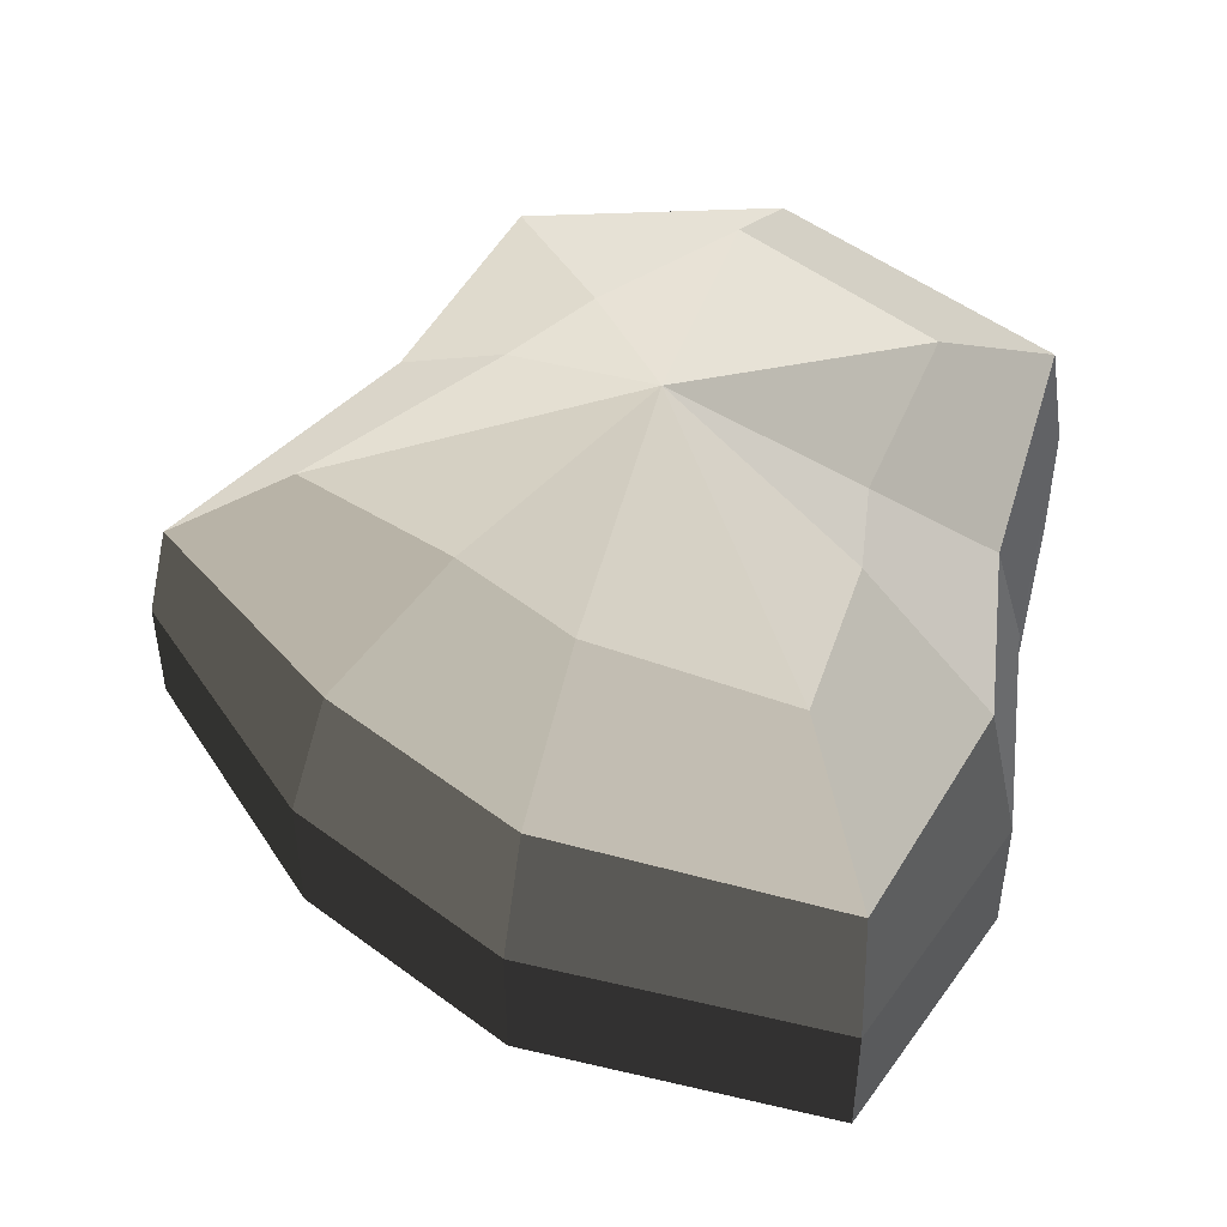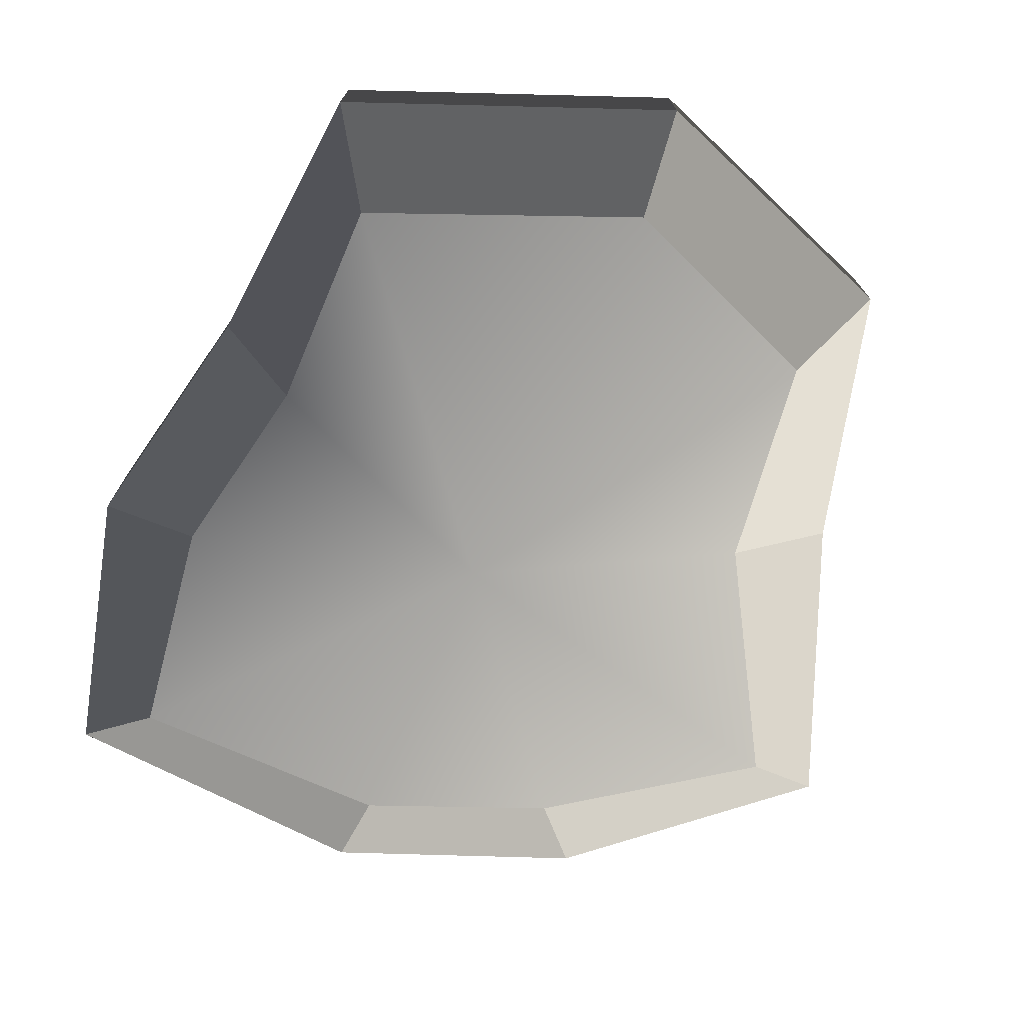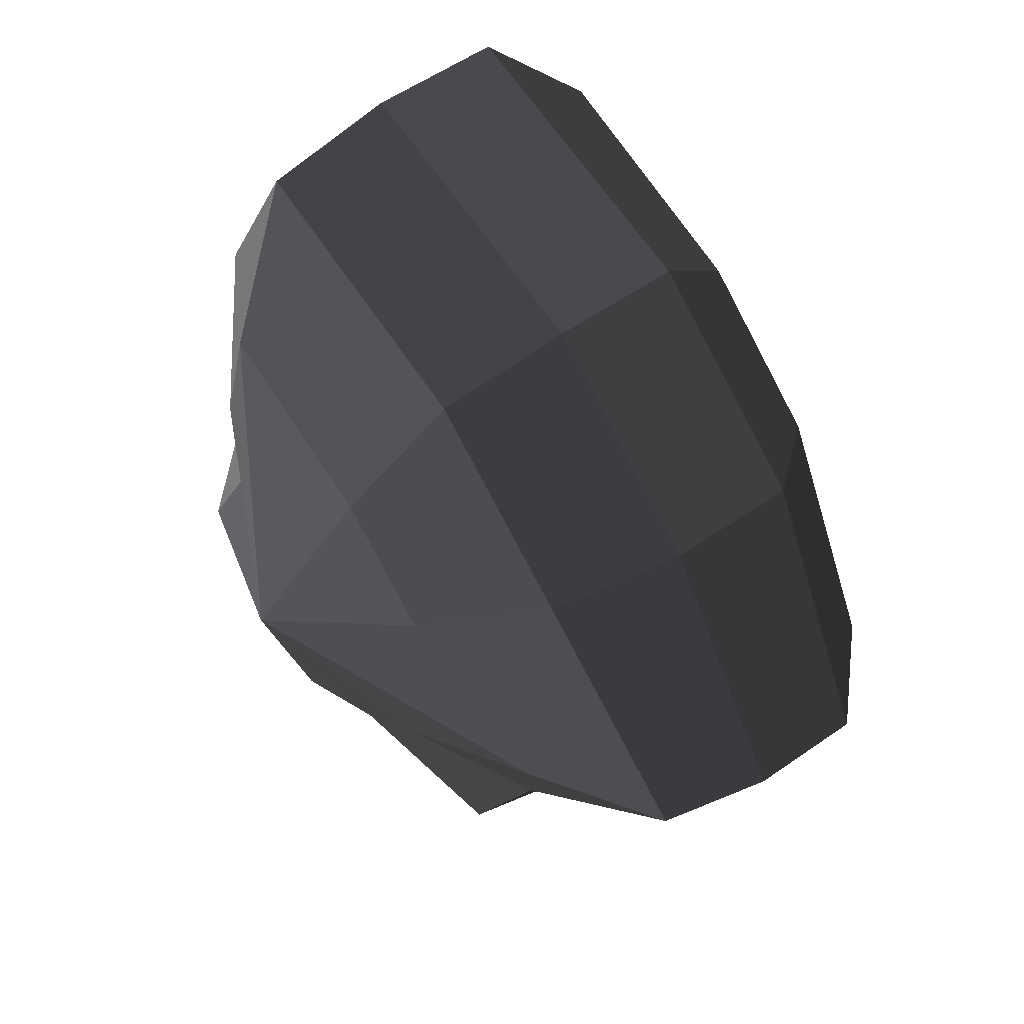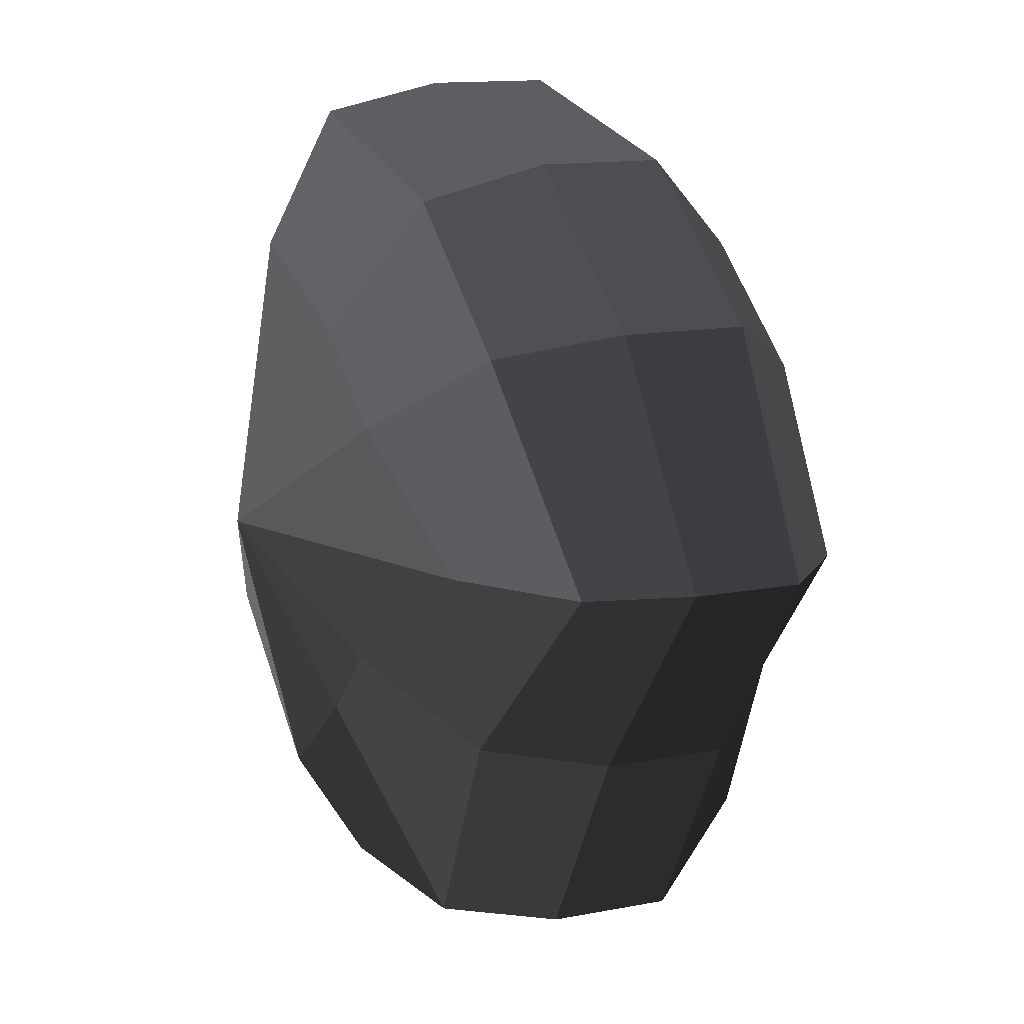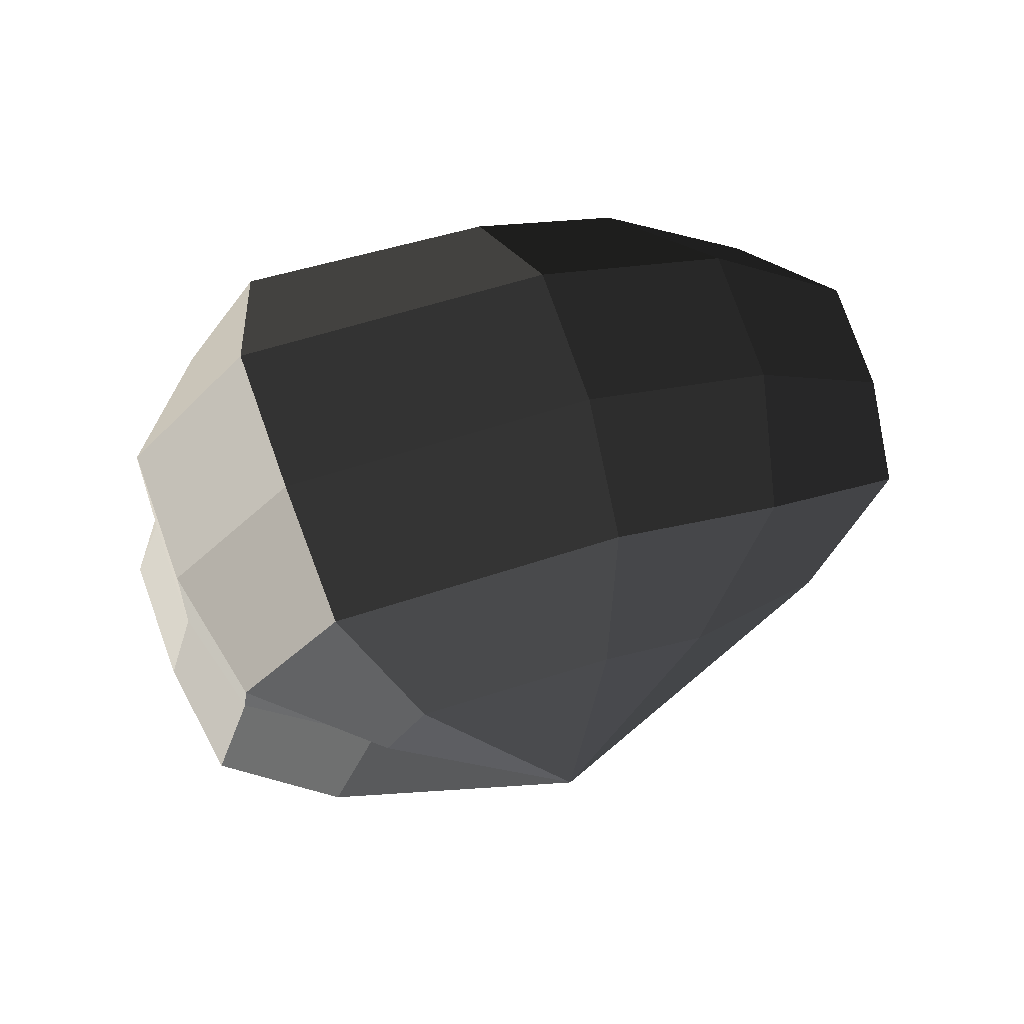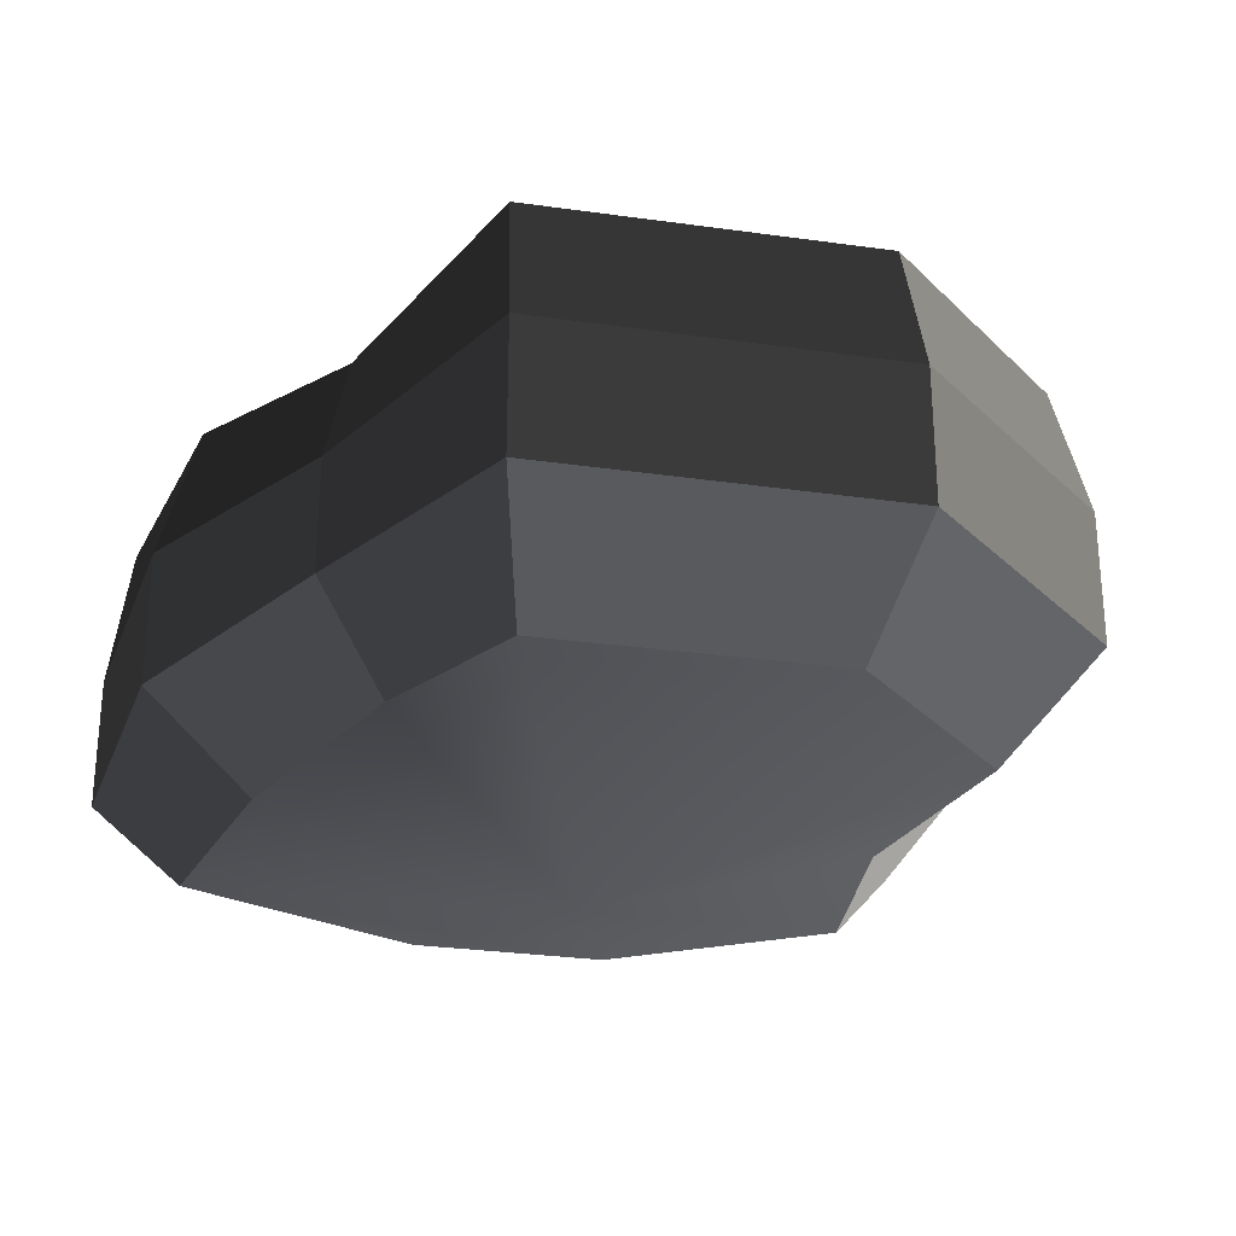
<metadata>
{"format":"obj","ext":"obj","renderer":"f3d","projection":"perspective","resolution":1024,"background":"white","views":[{"elev":48.5,"azim":2.0,"up":"+Y"},{"elev":-74.9,"azim":140.5,"up":"+Y"},{"elev":55.1,"azim":-126.6,"up":"+Z"},{"elev":13.3,"azim":-113.8,"up":"+Z"},{"elev":78.1,"azim":160.4,"up":"+Z"},{"elev":-29.1,"azim":129.8,"up":"+Y"}]}
</metadata>
<code>
v 0.01455 -0.02578 -0.04036
v 0.004624 -0.03398 0.001091
v 0.03878 -0.02578 -0.02105
v -0.009663 -0.02578 -0.03818
v -0.01825 -0.02578 -0.01778
v -0.03822 -0.02223 0.001091
v -0.02135 -0.02578 0.01996
v -0.005298 -0.02578 0.03272
v 0.02109 -0.02578 0.04036
v 0.0306 -0.02578 0.01996
v 0.03219 -0.02223 0.001091
v 0.03878 -0.02578 -0.02105
v 0.04797 -0.01489 -0.02773
v 0.01805 -0.01489 -0.05115
v 0.01455 -0.02578 -0.04036
v 0.01455 -0.02578 -0.04036
v 0.01805 -0.01489 -0.05115
v -0.01317 -0.01489 -0.04897
v -0.009663 -0.02578 -0.03818
v -0.009663 -0.02578 -0.03818
v -0.01317 -0.01489 -0.04897
v -0.02743 -0.01489 -0.02445
v -0.01825 -0.02578 -0.01778
v -0.01825 -0.02578 -0.01778
v -0.02743 -0.01489 -0.02445
v -0.04797 -0.01289 0.001091
v -0.03822 -0.02223 0.001091
v -0.03822 -0.02223 0.001091
v -0.04797 -0.01289 0.001091
v -0.03053 -0.01489 0.02663
v -0.02135 -0.02578 0.01996
v -0.02135 -0.02578 0.01996
v -0.03053 -0.01489 0.02663
v -0.008805 -0.01489 0.04351
v -0.005298 -0.02578 0.03272
v -0.005298 -0.02578 0.03272
v -0.008805 -0.01489 0.04351
v 0.0246 -0.01489 0.05115
v 0.02109 -0.02578 0.04036
v 0.02109 -0.02578 0.04036
v 0.0246 -0.01489 0.05115
v 0.03978 -0.01489 0.02663
v 0.0306 -0.02578 0.01996
v 0.0306 -0.02578 0.01996
v 0.03978 -0.01489 0.02663
v 0.04193 -0.01289 0.001091
v 0.03219 -0.02223 0.001091
v 0.03219 -0.02223 0.001091
v 0.04193 -0.01289 0.001091
v 0.04797 -0.01489 -0.02773
v 0.03878 -0.02578 -0.02105
v 0.04797 -0.01489 -0.02773
v 0.04797 -0.0001483 -0.02773
v 0.01805 -0.0001483 -0.05115
v 0.01805 -0.01489 -0.05115
v 0.01805 -0.01489 -0.05115
v 0.01805 -0.0001483 -0.05115
v -0.01317 -0.0001483 -0.04897
v -0.01317 -0.01489 -0.04897
v -0.01317 -0.01489 -0.04897
v -0.01317 -0.0001483 -0.04897
v -0.02743 -0.0001483 -0.02445
v -0.02743 -0.01489 -0.02445
v -0.02743 -0.01489 -0.02445
v -0.02743 -0.0001483 -0.02445
v -0.04797 -0.0002293 0.001091
v -0.04797 -0.01289 0.001091
v -0.04797 -0.01289 0.001091
v -0.04797 -0.0002293 0.001091
v -0.03053 -0.0001483 0.02663
v -0.03053 -0.01489 0.02663
v -0.03053 -0.01489 0.02663
v -0.03053 -0.0001483 0.02663
v -0.008805 -0.0001483 0.04351
v -0.008805 -0.01489 0.04351
v -0.008805 -0.01489 0.04351
v -0.008805 -0.0001483 0.04351
v 0.0246 -0.0001483 0.05115
v 0.0246 -0.01489 0.05115
v 0.0246 -0.01489 0.05115
v 0.0246 -0.0001483 0.05115
v 0.03978 -0.0001483 0.02663
v 0.03978 -0.01489 0.02663
v 0.03978 -0.01489 0.02663
v 0.03978 -0.0001483 0.02663
v 0.04193 -0.0002293 0.001091
v 0.04193 -0.01289 0.001091
v 0.04193 -0.01289 0.001091
v 0.04193 -0.0002293 0.001091
v 0.04797 -0.0001483 -0.02773
v 0.04797 -0.01489 -0.02773
v 0.04797 -0.0001483 -0.02773
v 0.04569 0.01428 -0.0254
v 0.01715 0.01428 -0.04799
v 0.01805 -0.0001483 -0.05115
v 0.01805 -0.0001483 -0.05115
v 0.01715 0.01428 -0.04799
v -0.01183 0.01428 -0.0456
v -0.01317 -0.0001483 -0.04897
v -0.01317 -0.0001483 -0.04897
v -0.01183 0.01428 -0.0456
v -0.02321 0.01428 -0.02181
v -0.02743 -0.0001483 -0.02445
v -0.02743 -0.0001483 -0.02445
v -0.02321 0.01428 -0.02181
v -0.0453 0.01197 0.001197
v -0.04797 -0.0002293 0.001091
v -0.04797 -0.0002293 0.001091
v -0.0453 0.01197 0.001197
v -0.02661 0.01428 0.0242
v -0.03053 -0.0001483 0.02663
v -0.03053 -0.0001483 0.02663
v -0.02661 0.01428 0.0242
v -0.007042 0.01428 0.03961
v -0.008805 -0.0001483 0.04351
v -0.008805 -0.0001483 0.04351
v -0.007042 0.01428 0.03961
v 0.02433 0.01428 0.04799
v 0.0246 -0.0001483 0.05115
v 0.0246 -0.0001483 0.05115
v 0.02433 0.01428 0.04799
v 0.03671 0.01428 0.0242
v 0.03978 -0.0001483 0.02663
v 0.03978 -0.0001483 0.02663
v 0.03671 0.01428 0.0242
v 0.03865 0.01197 0.001197
v 0.04193 -0.0002293 0.001091
v 0.04193 -0.0002293 0.001091
v 0.03865 0.01197 0.001197
v 0.04569 0.01428 -0.0254
v 0.04797 -0.0001483 -0.02773
v 0.04569 0.01428 -0.0254
v 0.03225 0.02437 -0.01615
v 0.01204 0.02437 -0.03257
v 0.01715 0.01428 -0.04799
v 0.01715 0.01428 -0.04799
v 0.01204 0.02437 -0.03257
v -0.002592 0.02437 -0.02139
v -0.01183 0.01428 -0.0456
v -0.01183 0.01428 -0.0456
v -0.002592 0.02437 -0.02139
v -0.01125 0.02437 -0.0128
v -0.02321 0.01428 -0.02181
v -0.02321 0.01428 -0.02181
v -0.01125 0.02437 -0.0128
v -0.03124 0.02075 0.001118
v -0.0453 0.01197 0.001197
v -0.0453 0.01197 0.001197
v -0.03124 0.02075 0.001118
v -0.01443 0.02437 0.01503
v -0.02661 0.01428 0.0242
v -0.02661 0.01428 0.0242
v -0.01443 0.02437 0.01503
v -0.002592 0.02437 0.02475
v -0.007042 0.01428 0.03961
v -0.007042 0.01428 0.03961
v -0.002592 0.02437 0.02475
v 0.01874 0.02437 0.03257
v 0.02433 0.01428 0.04799
v 0.02433 0.01428 0.04799
v 0.01874 0.02437 0.03257
v 0.02387 0.02437 0.01503
v 0.03671 0.01428 0.0242
v 0.03671 0.01428 0.0242
v 0.02387 0.02437 0.01503
v 0.02504 0.02075 0.001118
v 0.03865 0.01197 0.001197
v 0.03865 0.01197 0.001197
v 0.02504 0.02075 0.001118
v 0.03225 0.02437 -0.01615
v 0.04569 0.01428 -0.0254
v 0.03225 0.02437 -0.01615
v 0.004624 0.03398 0.001091
v 0.01204 0.02437 -0.03257
v 0.01204 0.02437 -0.03257
v 0.004624 0.03398 0.001091
v -0.002592 0.02437 -0.02139
v -0.002592 0.02437 -0.02139
v 0.004624 0.03398 0.001091
v -0.01125 0.02437 -0.0128
v -0.01125 0.02437 -0.0128
v 0.004624 0.03398 0.001091
v -0.03124 0.02075 0.001118
v -0.03124 0.02075 0.001118
v 0.004624 0.03398 0.001091
v -0.01443 0.02437 0.01503
v -0.01443 0.02437 0.01503
v 0.004624 0.03398 0.001091
v -0.002592 0.02437 0.02475
v -0.002592 0.02437 0.02475
v 0.004624 0.03398 0.001091
v 0.01874 0.02437 0.03257
v 0.01874 0.02437 0.03257
v 0.004624 0.03398 0.001091
v 0.02387 0.02437 0.01503
v 0.02387 0.02437 0.01503
v 0.004624 0.03398 0.001091
v 0.02504 0.02075 0.001118
v 0.02504 0.02075 0.001118
v 0.004624 0.03398 0.001091
v 0.03225 0.02437 -0.01615
g pCylinder7_5_3735_265
f 1 3 2
f 4 1 2
f 5 4 2
f 6 5 2
f 7 6 2
f 8 7 2
f 9 8 2
f 10 9 2
f 11 10 2
f 3 11 2
f 12 14 13
f 12 15 14
f 16 18 17
f 16 19 18
f 20 22 21
f 20 23 22
f 24 26 25
f 24 27 26
f 28 30 29
f 28 31 30
f 32 34 33
f 32 35 34
f 36 38 37
f 36 39 38
f 40 42 41
f 40 43 42
f 44 46 45
f 44 47 46
f 48 50 49
f 48 51 50
f 52 54 53
f 52 55 54
f 56 58 57
f 56 59 58
f 60 62 61
f 60 63 62
f 64 66 65
f 64 67 66
f 68 70 69
f 68 71 70
f 72 74 73
f 72 75 74
f 76 78 77
f 76 79 78
f 80 82 81
f 80 83 82
f 84 86 85
f 84 87 86
f 88 90 89
f 88 91 90
f 92 94 93
f 92 95 94
f 96 98 97
f 96 99 98
f 100 102 101
f 100 103 102
f 104 106 105
f 104 107 106
f 108 110 109
f 108 111 110
f 112 114 113
f 112 115 114
f 116 118 117
f 116 119 118
f 120 122 121
f 120 123 122
f 124 126 125
f 124 127 126
f 128 130 129
f 128 131 130
f 132 134 133
f 132 135 134
f 136 138 137
f 136 139 138
f 140 142 141
f 140 143 142
f 144 146 145
f 144 147 146
f 148 150 149
f 148 151 150
f 152 154 153
f 152 155 154
f 156 158 157
f 156 159 158
f 160 162 161
f 160 163 162
f 164 166 165
f 164 167 166
f 168 170 169
f 168 171 170
f 172 174 173
f 175 177 176
f 178 180 179
f 181 183 182
f 184 186 185
f 187 189 188
f 190 192 191
f 193 195 194
f 196 198 197
f 199 201 200

</code>
